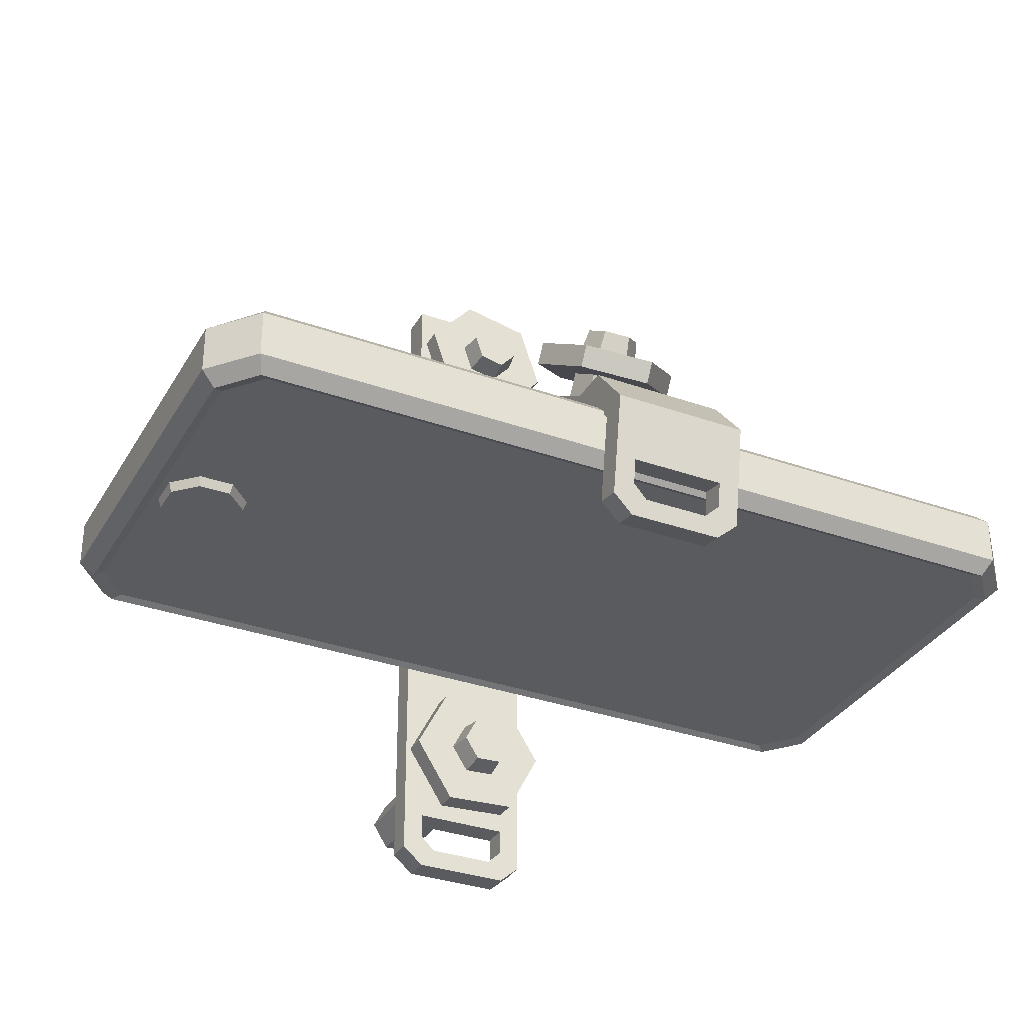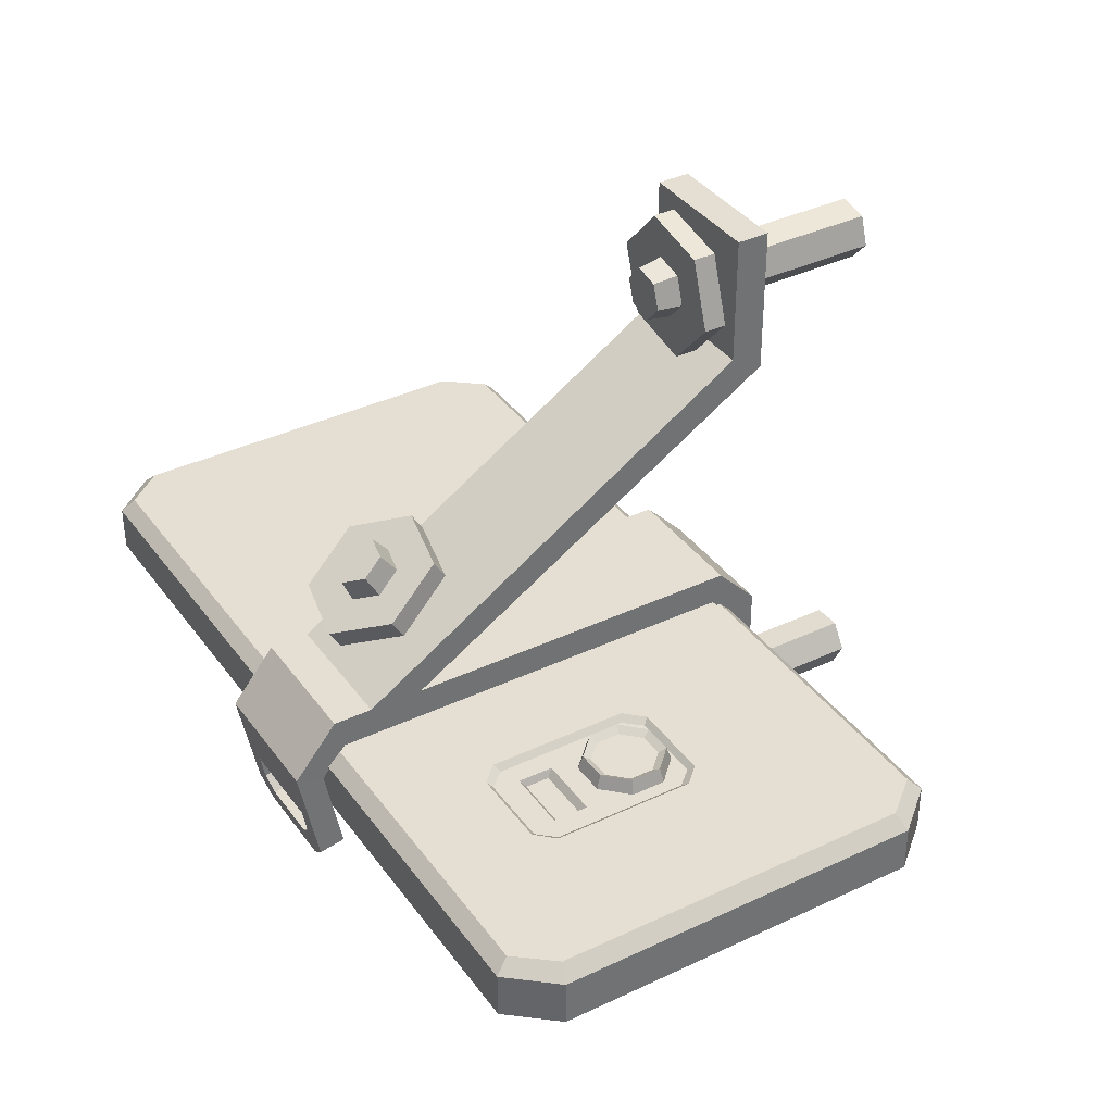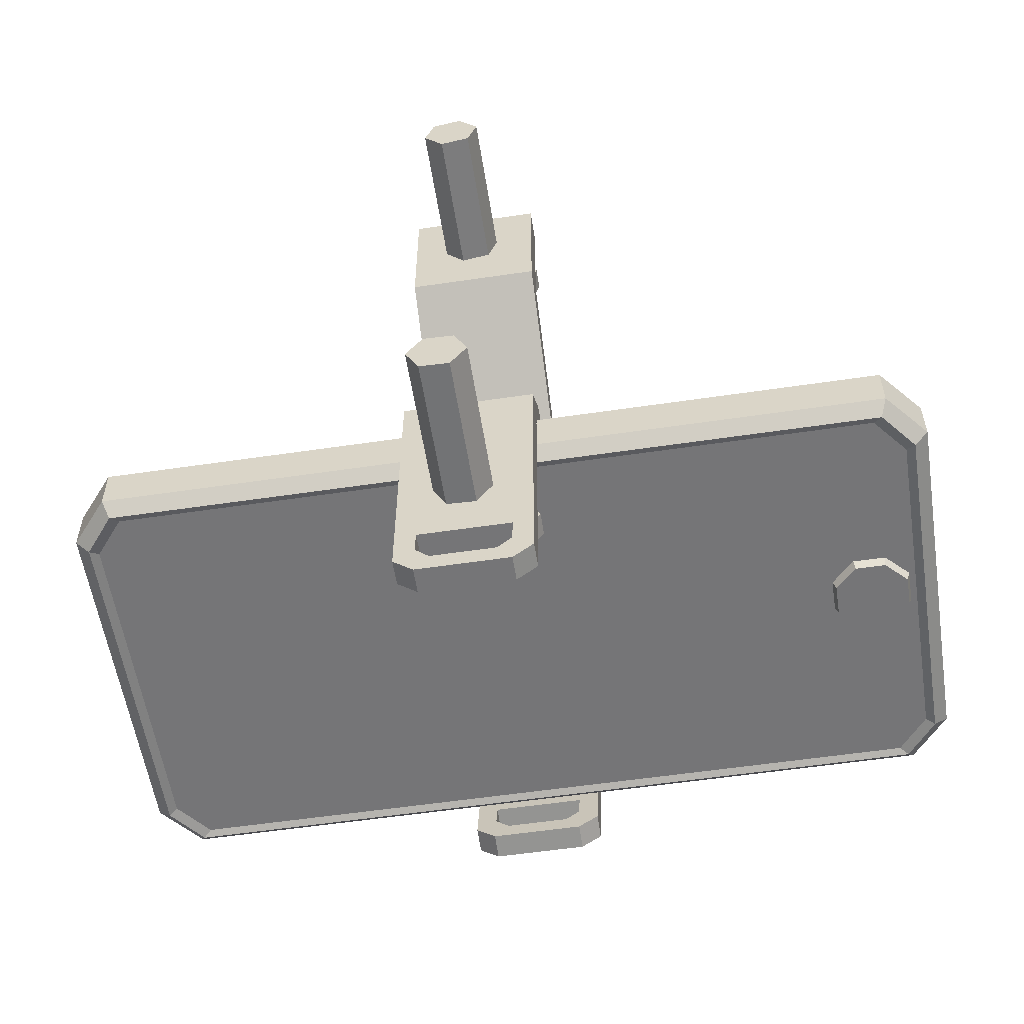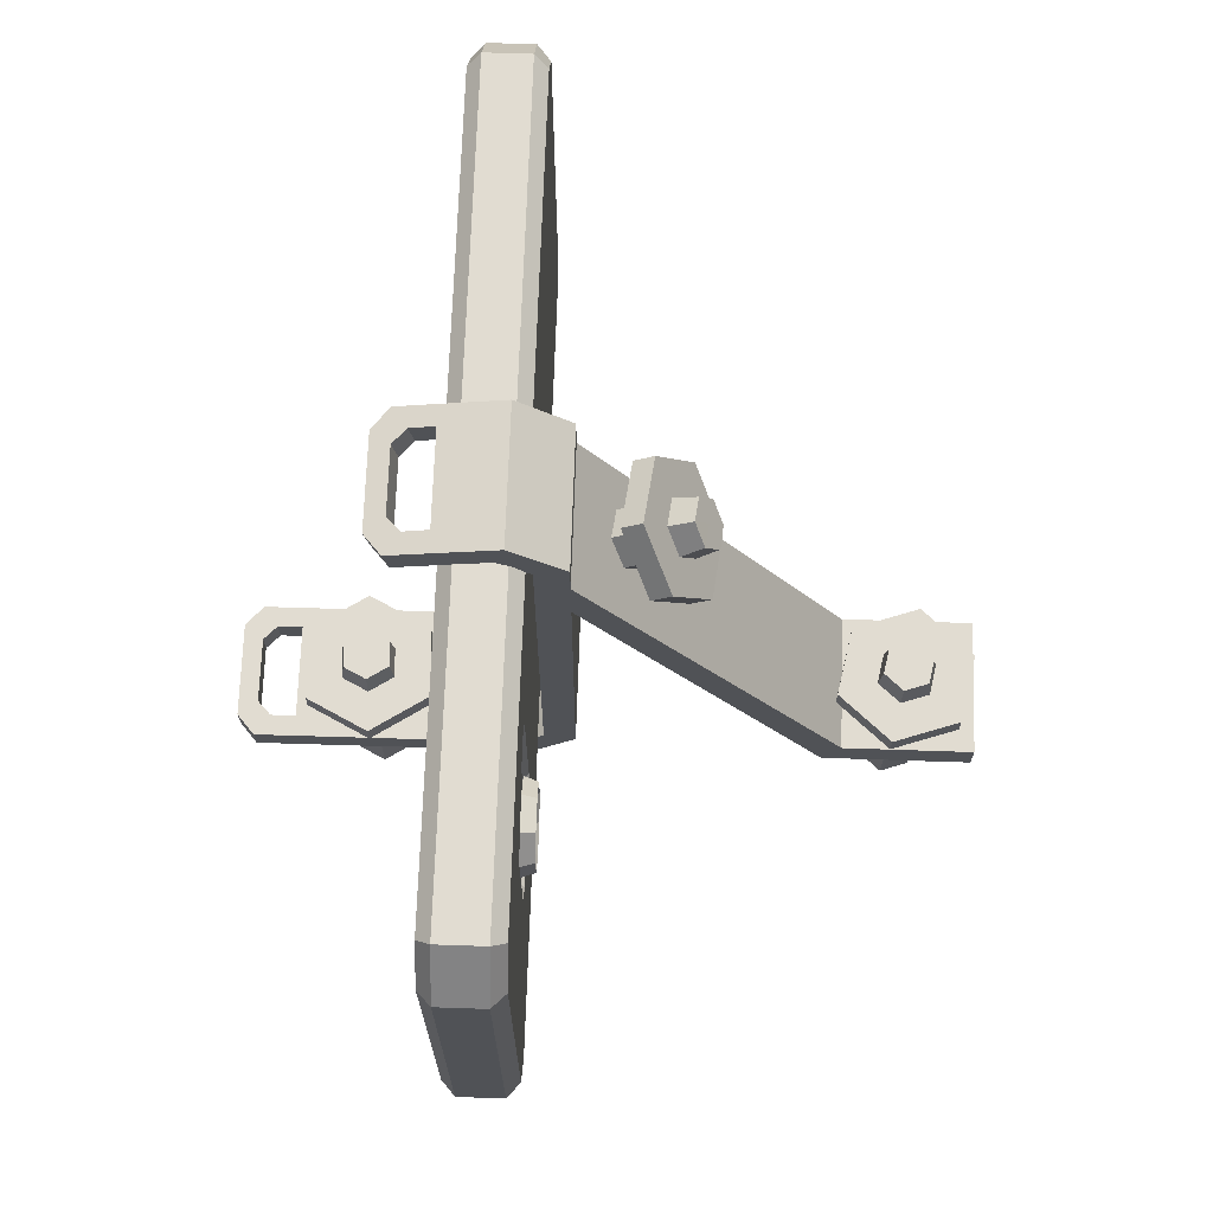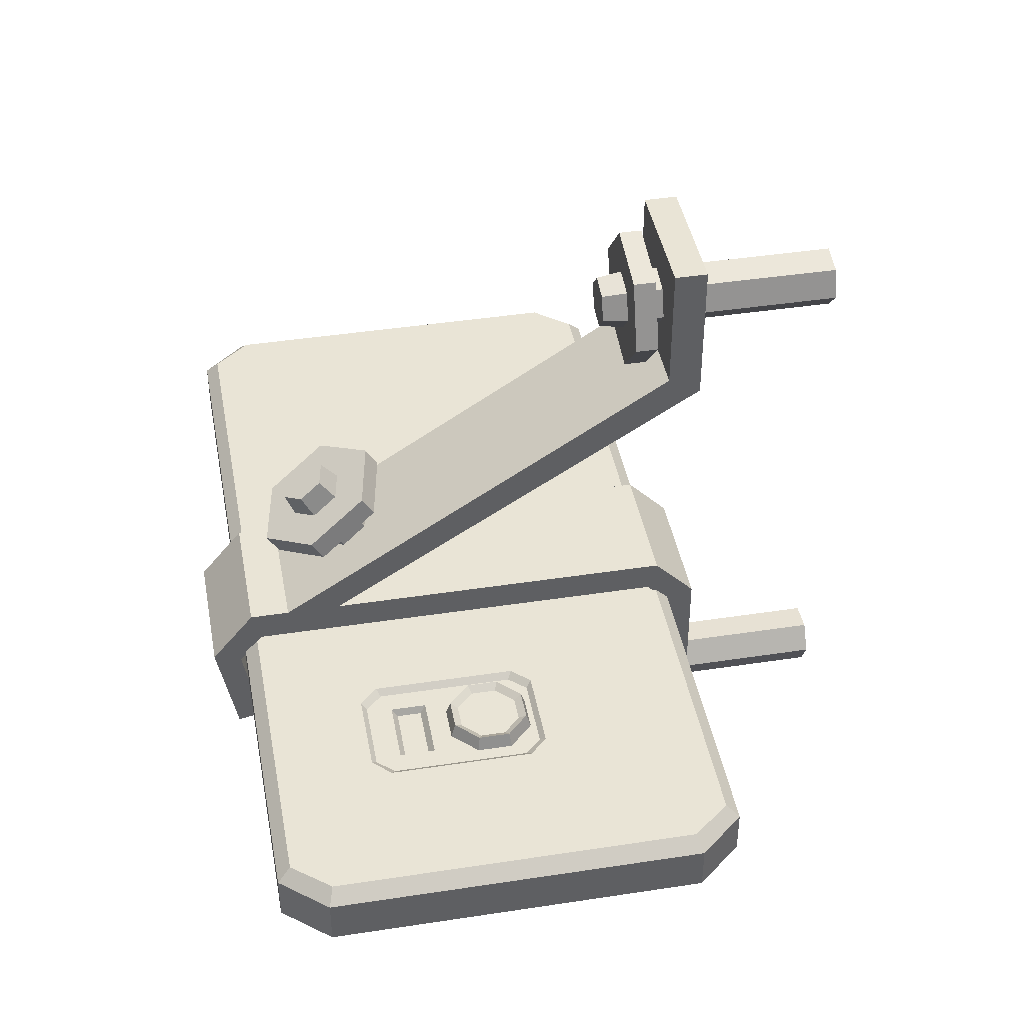
<metadata>
{"format":"obj","ext":"obj","renderer":"f3d","projection":"perspective","resolution":1024,"background":"white","views":[{"elev":-33.2,"azim":154.0,"up":"+Z"},{"elev":37.1,"azim":-121.4,"up":"+Z"},{"elev":-56.6,"azim":8.8,"up":"+Z"},{"elev":69.1,"azim":-88.1,"up":"+Y"},{"elev":42.5,"azim":-100.4,"up":"+Z"}]}
</metadata>
<code>
v 0.6009 2.629 8.053
v 0.4353 2.629 7.561
v -0.07422 2.629 7.458
v -0.4182 2.629 7.847
v -0.2527 2.629 8.34
v 0.2569 2.629 8.443
v 0.09134 2.629 7.95
v 0.6797 2.124 8.069
v 0.2825 2.124 8.519
v -0.3059 2.124 8.4
v -0.4971 2.124 7.831
v -0.09984 2.124 7.381
v 0.4886 2.124 7.5
v 0.6797 -2.258 8.069
v 0.2825 -2.258 8.519
v -0.3059 -2.258 8.4
v -0.4971 -2.258 7.831
v -0.09984 -2.258 7.381
v 0.4886 -2.258 7.5
v 0.6797 1.669 8.069
v 0.4886 1.669 7.5
v -0.09984 1.669 7.381
v -0.4971 1.669 7.831
v -0.3059 1.669 8.4
v 0.2825 1.669 8.519
v 1.484 1.669 8.232
v 1.031 1.669 6.885
v 1.031 2.124 6.885
v 1.484 2.124 8.232
v -0.3611 1.669 6.604
v -0.3611 2.124 6.604
v -1.301 1.669 7.669
v -1.301 2.124 7.669
v -0.8487 1.669 9.015
v -0.8487 2.124 9.015
v 0.5437 1.669 9.297
v 0.5437 2.124 9.297
v 1.482 0.5869 -4.881
v -1.228 0.5869 -4.881
v -1.228 1.11 -4.881
v 1.482 1.11 -4.881
v 1.497 1.6 0.882
v -1.214 1.6 0.882
v -1.214 1.416 1.507
v 1.497 1.416 1.507
v 1.071 0.5869 -5.237
v -0.8168 0.5869 -5.237
v 1.071 1.11 -5.237
v -0.8168 1.11 -5.237
v 1.497 0.5869 0.6382
v -1.214 0.5869 0.6382
v -1.214 1.11 0.3585
v 1.497 1.11 0.3585
v 1.068 0.5869 -4.578
v -0.8087 0.5869 -4.578
v 0.7829 0.5869 -4.85
v -0.524 0.5869 -4.85
v -0.7989 0.5869 -4.074
v 1.077 0.5869 -4.074
v -0.8087 1.11 -4.578
v 1.068 1.11 -4.578
v -0.524 1.11 -4.85
v 0.7829 1.11 -4.85
v -0.7989 1.11 -4.074
v 1.077 1.11 -4.074
v 1.482 10.84 -1.602
v -1.228 10.84 -1.602
v -1.228 10.33 -1.505
v 1.482 10.33 -1.505
v 1.497 10.16 0.882
v -1.214 10.16 0.882
v -1.214 10.35 1.507
v 1.497 10.35 1.507
v 1.071 10.78 -1.951
v -0.8168 10.78 -1.951
v 1.071 10.26 -1.855
v -0.8168 10.26 -1.855
v 1.497 11.23 0.4403
v -1.214 11.23 0.4403
v -1.214 10.66 0.2621
v 1.497 10.66 0.2621
v 1.068 10.9 -1.304
v -0.8087 10.9 -1.304
v 0.7829 10.85 -1.571
v -0.524 10.85 -1.571
v -0.7989 10.99 -0.8087
v 1.077 10.99 -0.8087
v -0.8087 10.39 -1.207
v 1.068 10.39 -1.207
v -0.524 10.33 -1.474
v 0.7829 10.33 -1.474
v -0.7989 10.48 -0.712
v 1.077 10.48 -0.712
v 1.497 8.58 0.8821
v -1.214 8.58 0.8821
v -1.214 9.552 1.507
v 1.497 9.552 1.507
v -1.214 8.46 1.507
v 1.497 8.46 1.507
v -1.214 0.7172 6.382
v 1.497 0.7172 6.382
v 1.497 1.382 6.74
v -1.214 1.382 6.74
v -1.214 0.7172 9.352
v 1.497 0.7172 9.352
v 1.497 1.382 9.352
v -1.214 1.382 9.352
v 0.8416 8.816 3.908
v 0.691 9.239 3.647
v 0.1849 9.34 3.585
v -0.1708 9.017 3.784
v -0.02032 8.594 4.045
v 0.4859 8.493 4.107
v 0.3354 8.916 3.846
v 0.9199 8.535 3.488
v 0.5092 8.162 3.717
v -0.07538 8.279 3.646
v -0.2491 8.768 3.344
v 0.1616 9.141 3.114
v 0.7461 9.024 3.186
v 0.9199 7.089 1.142
v 0.5092 6.716 1.372
v -0.07538 6.833 1.3
v -0.2491 7.322 0.9982
v 0.1616 7.694 0.7685
v 0.7461 7.578 0.8403
v 0.9199 8.296 3.101
v 0.7461 8.785 2.799
v 0.1616 8.902 2.727
v -0.2491 8.529 2.957
v -0.07538 8.04 3.259
v 0.5092 7.924 3.33
v 1.719 8.137 3.199
v 1.307 9.295 2.485
v 1.307 9.533 2.872
v 1.719 8.376 3.586
v -0.0759 9.57 2.315
v -0.0759 9.809 2.702
v -1.048 8.688 2.859
v -1.048 8.927 3.246
v -0.6366 7.531 3.573
v -0.6366 7.769 3.96
v 0.7466 7.255 3.742
v 0.7466 7.494 4.129
v 8.338 10.12 -0.6515
v -7.376 10.12 -0.6515
v -7.376 1.559 -0.6515
v 8.338 1.559 -0.6515
v -7.992 9.381 -0.6515
v -7.992 2.301 -0.6515
v 8.954 2.301 -0.6515
v 8.954 9.381 -0.6515
v 7.09 1.981 -0.6515
v 7.09 9.701 -0.6515
v -6.128 1.981 -0.6515
v -6.128 9.701 -0.6515
v -7.044 7.071 -0.6514
v -7.044 4.611 -0.6514
v -7.289 4.778 -0.6515
v -7.289 6.903 -0.6515
v -6.831 6.903 -0.6515
v -6.831 4.778 -0.6515
v 8.632 10.54 0.4929
v 8.632 10.54 -0.4511
v -8.464 9.609 0.4929
v -8.464 9.609 -0.4511
v -8.464 2.073 -0.4511
v -8.464 2.073 0.4929
v 8.632 1.141 -0.4511
v 8.632 1.141 0.4929
v 9.426 2.073 0.4929
v 9.426 2.073 -0.4511
v 9.426 9.609 -0.4511
v 9.426 9.609 0.4929
v 8.505 1.409 0.7622
v 8.505 10.27 0.7622
v -7.67 10.54 0.4929
v -7.67 10.54 -0.4511
v -7.67 1.141 0.4929
v -7.67 1.141 -0.4511
v -7.543 10.27 0.7622
v -7.543 1.409 0.7622
v -8.173 9.505 0.7622
v -8.173 2.177 0.7622
v 9.135 2.177 0.7622
v 9.135 9.505 0.7622
v 8.505 10.27 -0.7204
v -8.173 9.505 -0.7204
v -8.173 2.177 -0.7204
v 8.505 1.409 -0.7204
v 9.135 2.177 -0.7204
v 9.135 9.505 -0.7204
v -7.543 10.27 -0.7204
v -7.543 1.409 -0.7204
v -5.472 7.939 0.7622
v -5.472 5.022 0.7622
v -5.122 4.658 0.7622
v -3.429 4.658 0.7622
v -3.078 5.022 0.7622
v -3.078 7.939 0.7622
v -3.429 8.304 0.7622
v -5.122 8.304 0.7622
v -3.522 4.762 0.6485
v -3.21 5.106 0.6486
v -3.21 7.855 0.6486
v -3.522 8.199 0.6486
v -5.028 8.199 0.6486
v -5.34 7.855 0.6486
v -5.34 5.106 0.6486
v -5.028 4.762 0.6485
v -3.627 6.967 0.6486
v -3.627 7.684 0.6486
v -4.923 7.684 0.6486
v -4.923 6.967 0.6486
v -3.7 7.081 0.5013
v -3.7 7.57 0.5013
v -4.85 7.57 0.5013
v -4.85 7.081 0.5013
v 8.361 4.887 -0.5616
v 7.664 4.887 -0.5616
v 7.172 5.379 -0.5617
v 7.172 6.075 -0.5616
v 7.664 6.568 -0.5616
v 8.361 6.568 -0.5616
v 8.853 6.075 -0.5616
v 8.853 5.379 -0.5617
v 8.324 4.975 -0.8427
v 7.701 4.975 -0.8427
v 7.26 5.416 -0.8428
v 7.26 6.039 -0.8427
v 7.701 6.479 -0.8428
v 8.324 6.479 -0.8428
v 8.765 6.039 -0.8427
v 8.765 5.416 -0.8428
v 8.012 5.727 -0.8427
v -3.949 6.568 0.7075
v -4.645 6.568 0.7075
v -5.137 6.075 0.7076
v -5.137 5.379 0.7075
v -4.645 4.887 0.7076
v -3.949 4.887 0.7076
v -3.456 5.379 0.7075
v -3.456 6.075 0.7076
v -3.985 6.479 0.9886
v -4.608 6.479 0.9886
v -5.049 6.039 0.9886
v -5.049 5.416 0.9886
v -4.608 4.975 0.9886
v -3.985 4.975 0.9886
v -3.545 5.416 0.9886
v -3.545 6.039 0.9886
v -4.047 6.33 0.8832
v -4.547 6.33 0.8832
v -4.297 5.727 0.8832
v -4.9 5.977 0.8832
v -4.9 5.477 0.8832
v -4.547 5.124 0.8832
v -4.047 5.124 0.8832
v -3.694 5.477 0.8832
v -3.694 5.977 0.8832
v 0.6106 2.348 -2.649
v 0.3291 2.348 -3.087
v -0.1901 2.348 -3.061
v -0.4279 2.348 -2.599
v -0.1465 2.348 -2.162
v 0.3728 2.348 -2.187
v 0.09132 2.348 -2.624
v 0.6909 1.843 -2.653
v 0.4163 1.843 -2.12
v -0.1833 1.843 -2.09
v -0.5083 1.843 -2.595
v -0.2337 1.843 -3.129
v 0.3659 1.843 -3.158
v 0.6909 -2.539 -2.653
v 0.4163 -2.539 -2.12
v -0.1833 -2.539 -2.09
v -0.5083 -2.539 -2.595
v -0.2337 -2.539 -3.129
v 0.3659 -2.539 -3.158
v 0.6909 1.388 -2.653
v 0.3659 1.388 -3.158
v -0.2337 1.388 -3.129
v -0.5083 1.388 -2.595
v -0.1833 1.388 -2.09
v 0.4163 1.388 -2.12
v 1.51 1.388 -2.693
v 0.7412 1.388 -3.888
v 0.7412 1.843 -3.888
v 1.51 1.843 -2.693
v -0.6777 1.388 -3.819
v -0.6777 1.843 -3.819
v -1.328 1.388 -2.555
v -1.328 1.843 -2.555
v -0.5585 1.388 -1.361
v -0.5585 1.843 -1.361
v 0.8604 1.388 -1.43
v 0.8604 1.843 -1.43
f 26 27 28 29
f 27 30 31 28
f 30 32 33 31
f 32 34 35 33
f 34 36 37 35
f 36 26 29 37
f 1 2 7
f 2 3 7
f 3 4 7
f 4 5 7
f 5 6 7
f 6 1 7
f 9 8 1 6
f 10 9 6 5
f 11 10 5 4
f 12 11 4 3
f 13 12 3 2
f 8 13 2 1
f 21 20 14 19
f 22 21 19 18
f 23 22 18 17
f 24 23 17 16
f 25 24 16 15
f 20 25 15 14
f 20 21 27 26
f 13 8 29 28
f 21 22 30 27
f 12 13 28 31
f 22 23 32 30
f 11 12 31 33
f 23 24 34 32
f 10 11 33 35
f 24 25 36 34
f 9 10 35 37
f 25 20 26 36
f 8 9 37 29
f 15 16 17 14
f 14 17 18 19
f 50 45 44 51
f 42 53 52 43
f 51 44 43 52
f 53 42 45 50
f 95 96 72 71
f 96 97 73 72
f 47 49 48 46
f 38 46 48 41
f 40 49 47 39
f 39 51 52 40
f 41 53 50 38
f 38 54 56 46
f 46 56 57 47
f 47 57 55 39
f 39 55 58 51
f 51 58 59 50
f 50 59 54 38
f 40 60 62 49
f 49 62 63 48
f 48 63 61 41
f 53 65 64 52
f 52 64 60 40
f 41 61 65 53
f 60 55 57 62
f 62 57 56 63
f 63 56 54 61
f 65 59 58 64
f 64 58 55 60
f 61 54 59 65
f 78 79 72 73
f 70 71 80 81
f 79 80 71 72
f 81 78 73 70
f 94 95 71 70
f 97 94 70 73
f 75 74 76 77
f 66 69 76 74
f 68 67 75 77
f 67 68 80 79
f 69 66 78 81
f 66 74 84 82
f 74 75 85 84
f 75 67 83 85
f 67 79 86 83
f 79 78 87 86
f 78 66 82 87
f 68 77 90 88
f 77 76 91 90
f 76 69 89 91
f 81 80 92 93
f 80 68 88 92
f 69 81 93 89
f 88 90 85 83
f 90 91 84 85
f 91 89 82 84
f 93 92 86 87
f 92 88 83 86
f 89 93 87 82
f 95 98 96
f 104 105 106 107
f 99 94 97
f 43 95 94 42
f 43 44 98 95
f 44 45 99 98
f 42 94 99 45
f 98 99 101 100
f 99 97 102 101
f 97 96 103 102
f 96 98 100 103
f 100 101 105 104
f 101 102 106 105
f 102 103 107 106
f 103 100 104 107
f 133 134 135 136
f 134 137 138 135
f 137 139 140 138
f 139 141 142 140
f 141 143 144 142
f 143 133 136 144
f 108 109 114
f 109 110 114
f 110 111 114
f 111 112 114
f 112 113 114
f 113 108 114
f 116 115 108 113
f 117 116 113 112
f 118 117 112 111
f 119 118 111 110
f 120 119 110 109
f 115 120 109 108
f 128 127 121 126
f 129 128 126 125
f 130 129 125 124
f 131 130 124 123
f 132 131 123 122
f 127 132 122 121
f 127 128 134 133
f 120 115 136 135
f 128 129 137 134
f 119 120 135 138
f 129 130 139 137
f 118 119 138 140
f 130 131 141 139
f 117 118 140 142
f 131 132 143 141
f 116 117 142 144
f 132 127 133 143
f 115 116 144 136
f 122 123 124 121
f 121 124 125 126
f 163 164 178 177
f 165 166 167 168
f 169 170 179 180
f 171 172 173 174
f 154 153 155 156
f 215 216 217 218
f 177 178 166 165
f 157 158 159 160
f 180 179 168 167
f 182 181 183 184
f 170 169 172 171
f 148 145 152 151
f 164 163 174 173
f 176 175 185 186
f 145 148 153 154
f 153 148 147 155
f 158 157 161 162
f 145 154 156 146
f 164 187 193 178
f 176 163 177 181
f 188 189 167 166
f 184 183 165 168
f 190 169 180 194
f 170 175 182 179
f 191 192 173 172
f 186 185 171 174
f 193 188 166 178
f 183 181 177 165
f 182 184 168 179
f 189 194 180 167
f 190 191 172 169
f 185 175 170 171
f 176 186 174 163
f 192 187 164 173
f 147 150 159 158
f 150 149 160 159
f 149 146 157 160
f 146 156 161 157
f 156 155 162 161
f 155 147 158 162
f 187 145 146 193
f 149 150 189 188
f 151 152 192 191
f 146 149 188 193
f 150 147 194 189
f 148 151 191 190
f 152 145 187 192
f 190 194 147 148
f 175 176 200 199
f 176 181 202 201
f 181 182 196 195
f 182 175 198 197
f 197 196 182
f 175 199 198
f 201 200 176
f 195 202 181
f 198 199 204 203
f 199 200 205 204
f 200 201 206 205
f 201 202 207 206
f 202 195 208 207
f 195 196 209 208
f 196 197 210 209
f 197 198 203 210
f 203 204 211
f 204 205 212 211
f 205 206 212
f 206 207 213 212
f 207 208 213
f 208 209 214 213
f 209 210 214
f 210 203 211 214
f 211 212 216 215
f 212 213 217 216
f 213 214 218 217
f 214 211 215 218
f 219 220 228 227
f 220 221 229 228
f 221 222 230 229
f 222 223 231 230
f 223 224 232 231
f 224 225 233 232
f 225 226 234 233
f 226 219 227 234
f 227 228 235
f 228 229 235
f 229 230 235
f 230 231 235
f 231 232 235
f 232 233 235
f 233 234 235
f 234 227 235
f 236 237 245 244
f 237 238 246 245
f 238 239 247 246
f 239 240 248 247
f 240 241 249 248
f 241 242 250 249
f 242 243 251 250
f 243 236 244 251
f 252 253 254
f 253 255 254
f 255 256 254
f 256 257 254
f 257 258 254
f 258 259 254
f 259 260 254
f 260 252 254
f 244 245 253 252
f 245 246 255 253
f 246 247 256 255
f 247 248 257 256
f 248 249 258 257
f 249 250 259 258
f 250 251 260 259
f 251 244 252 260
f 286 287 288 289
f 287 290 291 288
f 290 292 293 291
f 292 294 295 293
f 294 296 297 295
f 296 286 289 297
f 261 262 267
f 262 263 267
f 263 264 267
f 264 265 267
f 265 266 267
f 266 261 267
f 269 268 261 266
f 270 269 266 265
f 271 270 265 264
f 272 271 264 263
f 273 272 263 262
f 268 273 262 261
f 281 280 274 279
f 282 281 279 278
f 283 282 278 277
f 284 283 277 276
f 285 284 276 275
f 280 285 275 274
f 280 281 287 286
f 273 268 289 288
f 281 282 290 287
f 272 273 288 291
f 282 283 292 290
f 271 272 291 293
f 283 284 294 292
f 270 271 293 295
f 284 285 296 294
f 269 270 295 297
f 285 280 286 296
f 268 269 297 289
f 275 276 277 274
f 274 277 278 279

</code>
